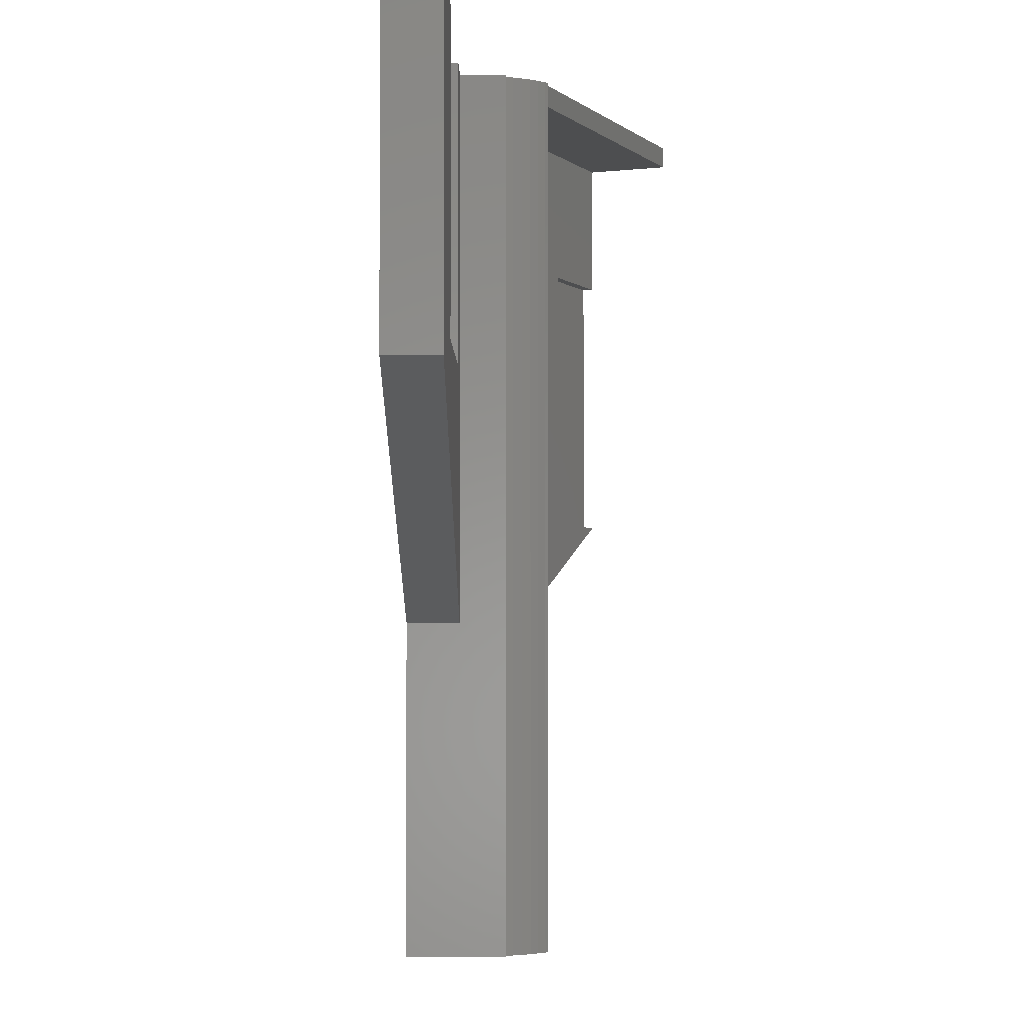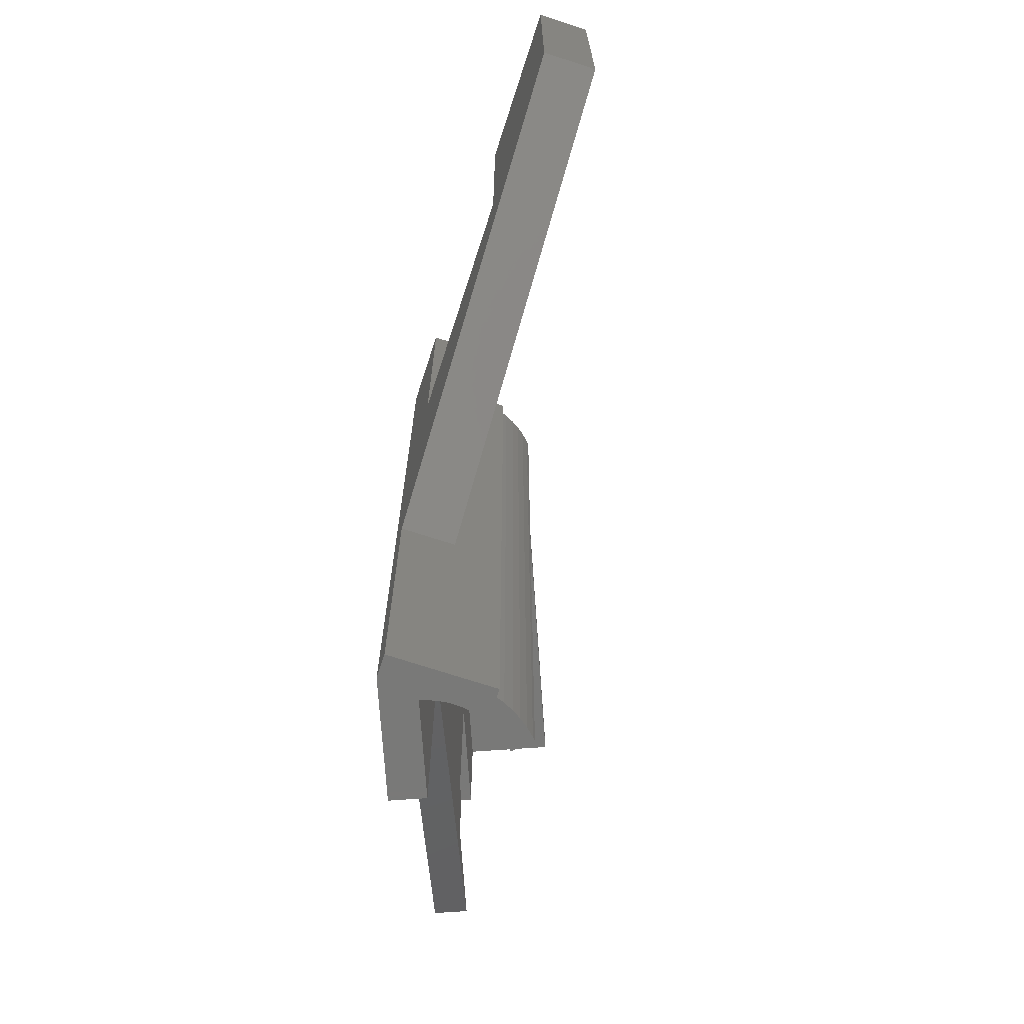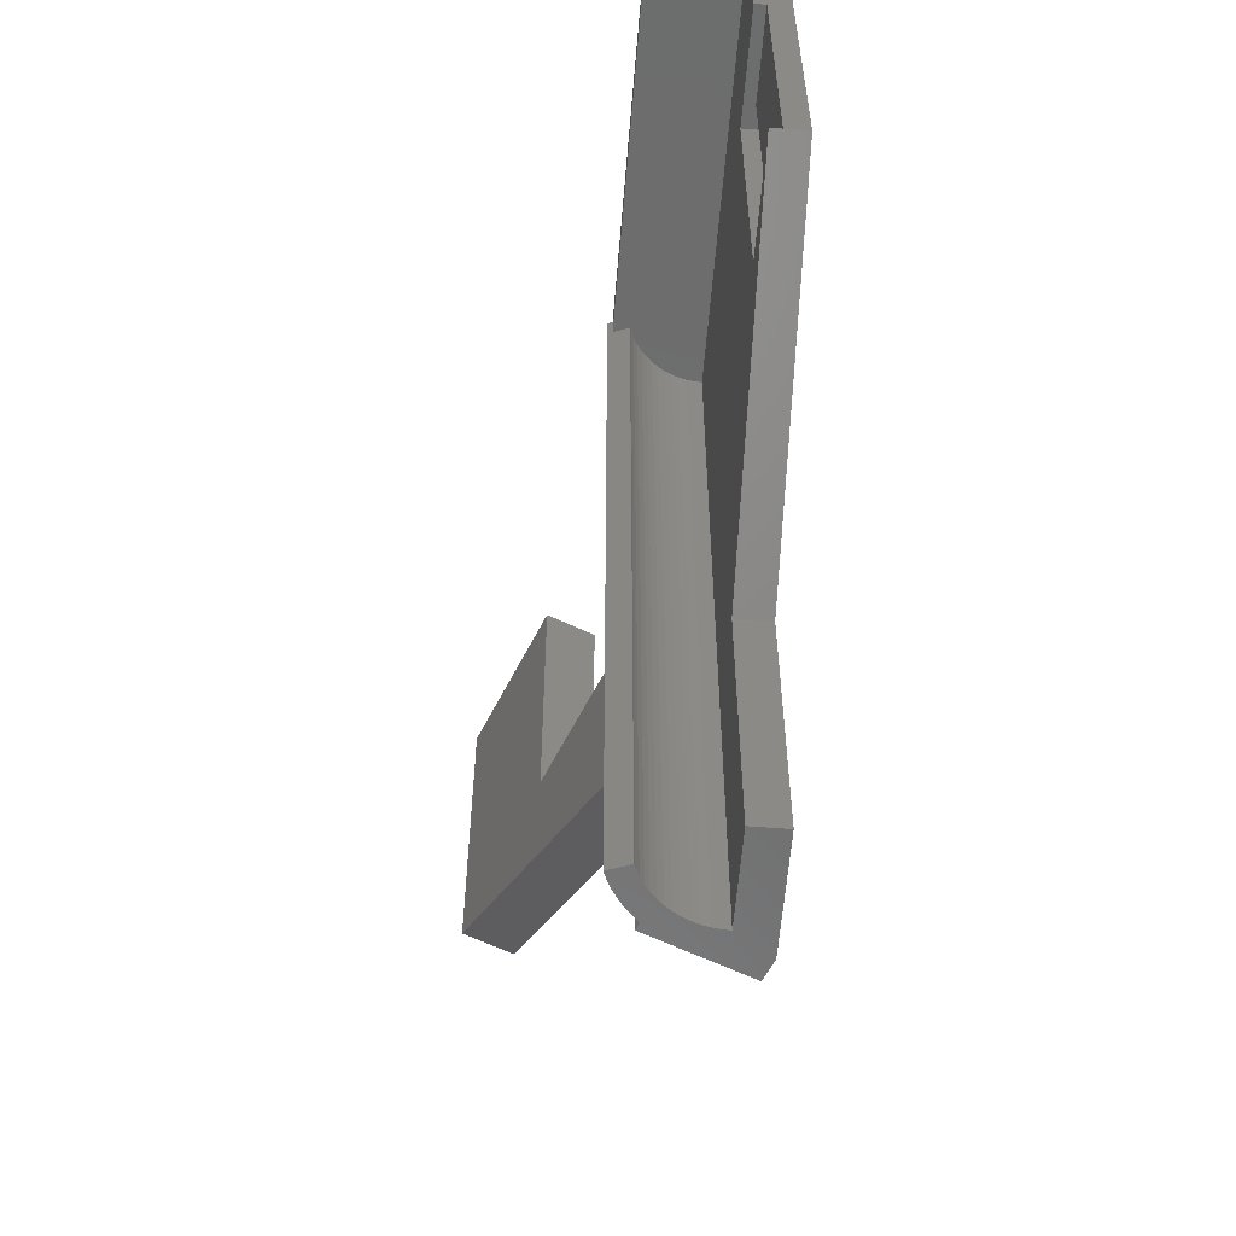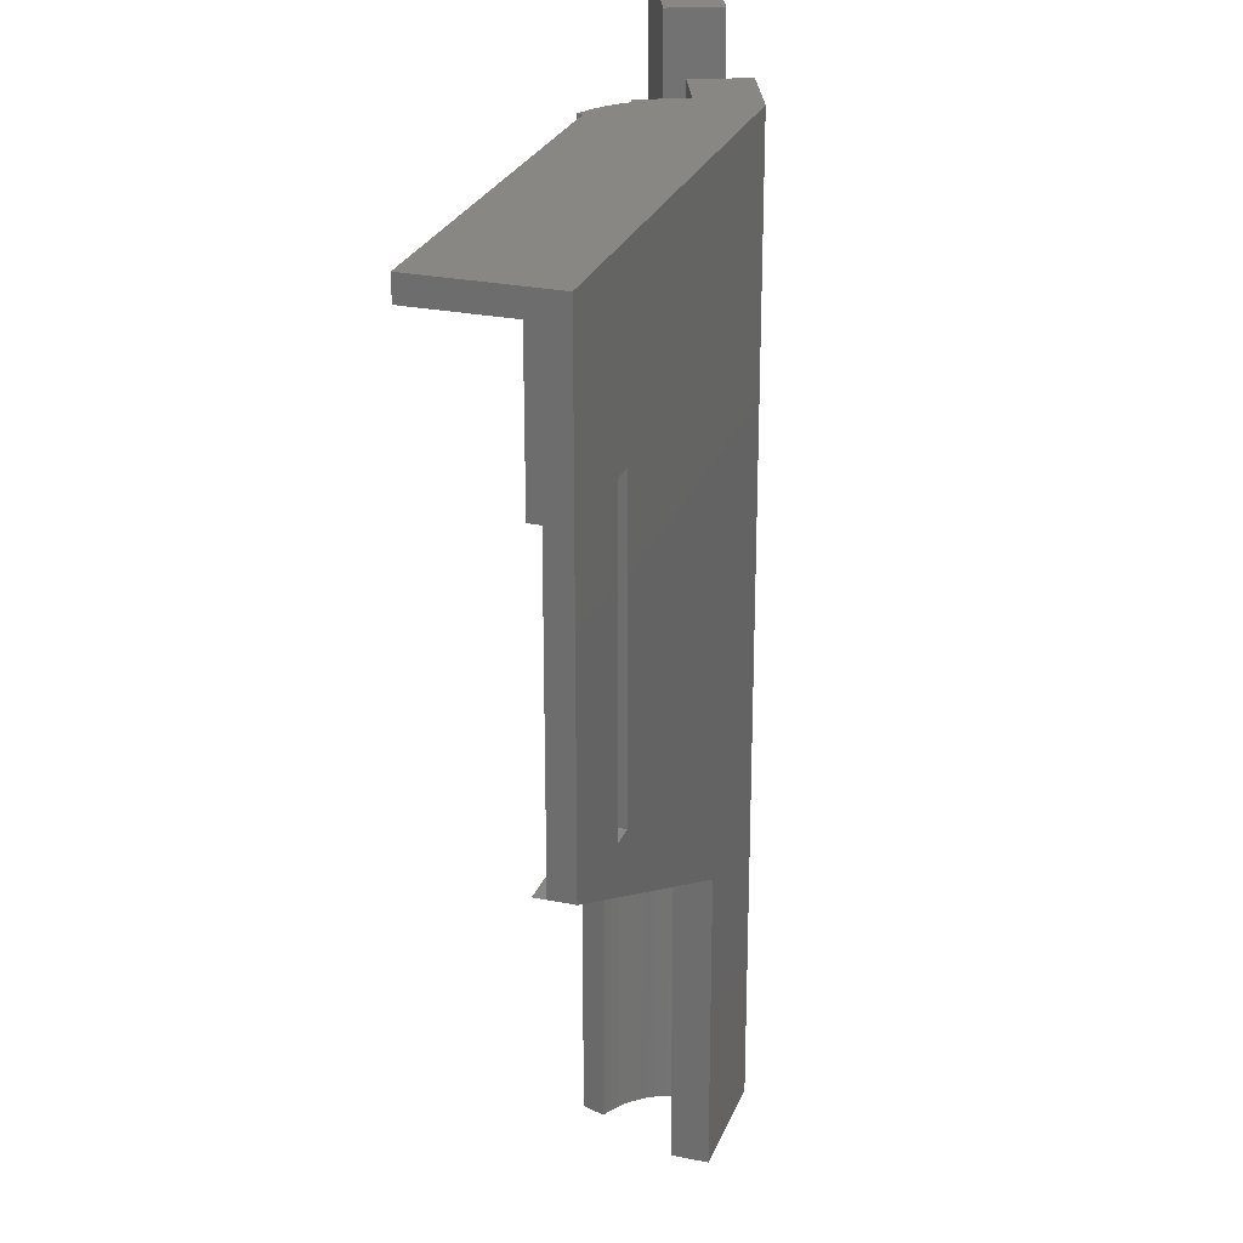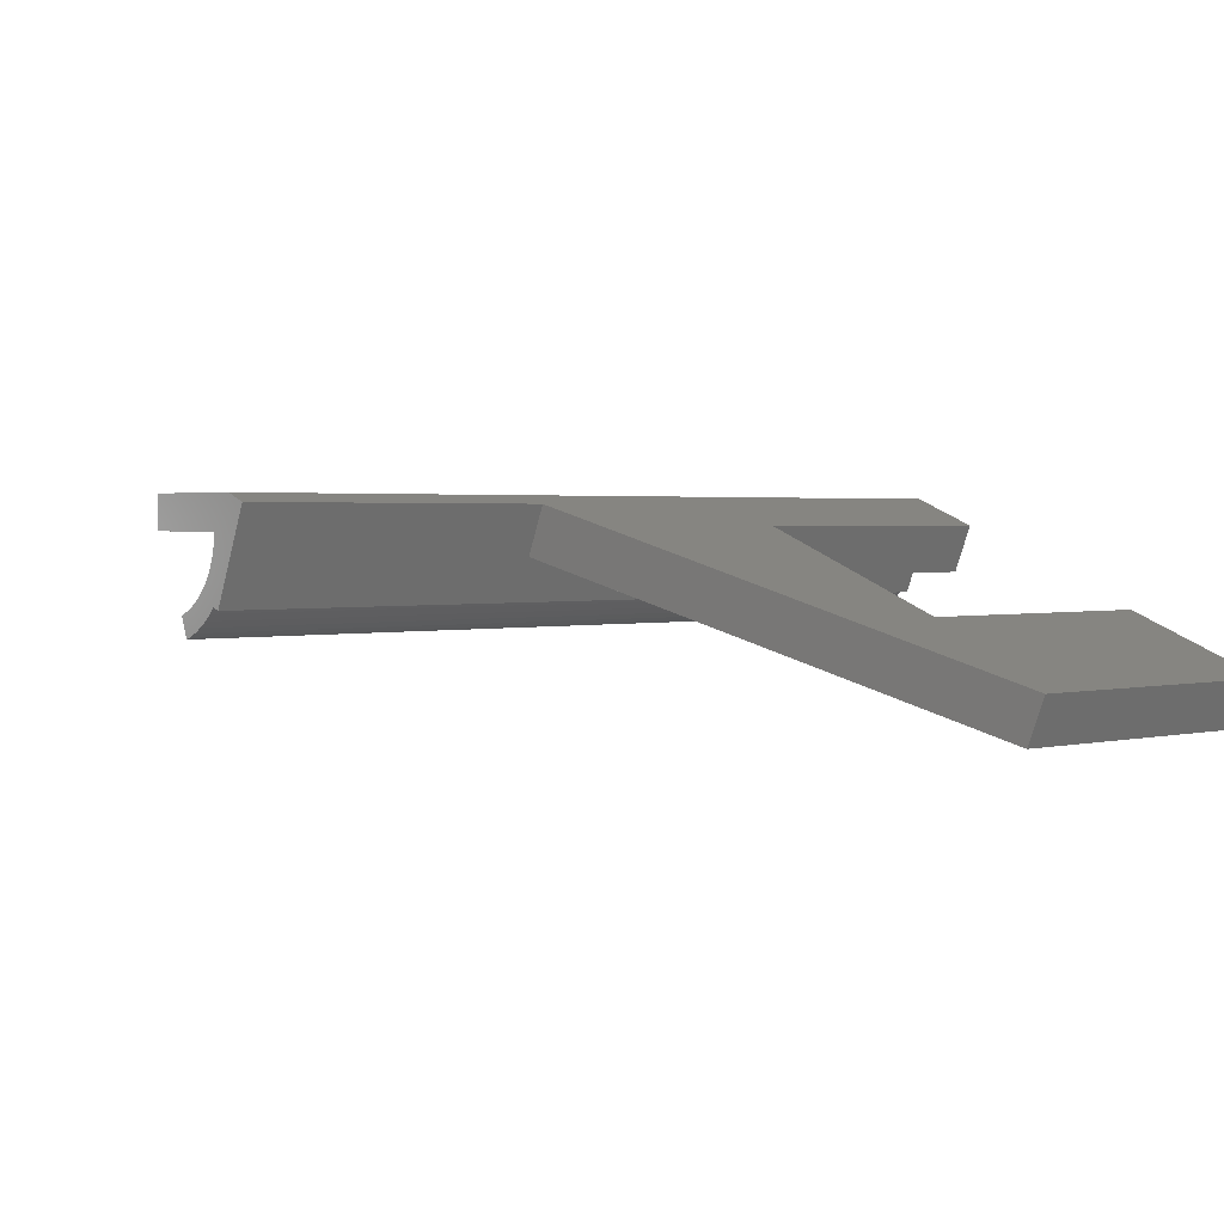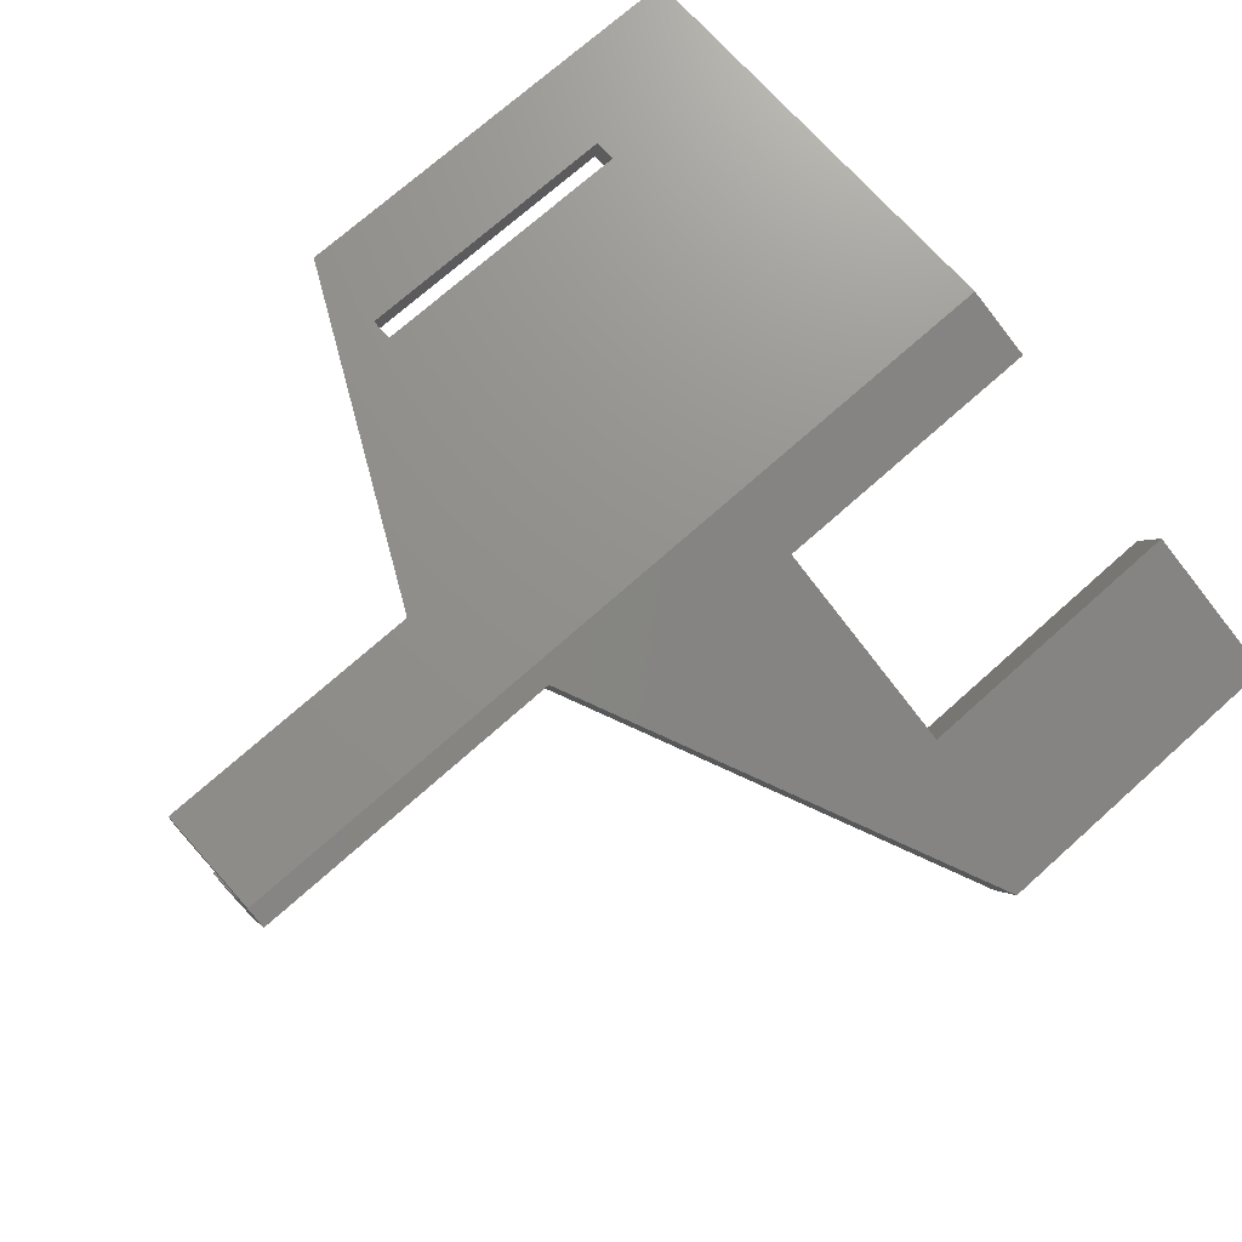
<metadata>
{"format":"stl","ext":"stl","renderer":"f3d","projection":"perspective","resolution":1024,"background":"white","views":[{"elev":-2.5,"azim":-67.5,"up":"+Z"},{"elev":-72.2,"azim":-86.0,"up":"+Z"},{"elev":-59.3,"azim":85.4,"up":"+Z"},{"elev":25.6,"azim":108.2,"up":"+Z"},{"elev":2.0,"azim":-132.3,"up":"+Y"},{"elev":72.3,"azim":-131.8,"up":"+Y"}]}
</metadata>
<code>
# stl→obj: 87 verts, 174 faces
v -37.14 -20.18 50
v -38.94 -15.73 80
v -38.94 -15.73 50
v -37.14 -20.18 80
v 40 0 80
v 6.088 -11 80
v 40 -11 80
v 5.556 -11.31 80
v 5.925 -11.45 80
v 4.757 -10.94 80
v 0 0 80
v 0 -8.229e-07 80
v 2.157 -8.835 80
v 2.636 -9.364 80
v 4 -10.48 80
v 3.29 -9.957 80
v -0.05626 -5.2 80
v 1.517 -9.094 80
v -6.398 -2.585 80
v -4.599 -7.035 80
v -25.13 -10.15 80
v -23.33 -14.6 80
v -1.854 -0.7492 0
v -0.05626 -5.2 30
v -1.854 -0.7492 30
v 1.517 -9.094 0
v -6.398 -2.585 52.9
v -25.13 -10.15 52.9
v 0 -8.229e-07 0
v -23.33 -14.6 52.9
v -4.599 -7.035 52.9
v 5.925 -11.45 0
v 6.321 -9.467 0
v 6.609 -9.57 0
v 5.556 -11.31 0
v 5.7 -9.173 0
v 4.757 -10.94 0
v 5.111 -8.82 0
v 4 -10.48 0
v 4.559 -8.411 0
v 3.29 -9.957 0
v 4.05 -7.95 0
v 2.636 -9.364 0
v 2.157 -8.835 0
v 3.589 -7.441 0
v 3.18 -6.889 0
v 2.827 -6.3 0
v 2.533 -5.679 0
v 2.301 -5.032 0
v 2.135 -4.366 0
v 2.034 -3.686 0
v 2 -3 0
v 10 0 0
v 10 -3 0
v 0 0 0
v 2 -3 78
v 30 -3 65.4
v 40 -3 78
v 30 -3 40
v 10 -3 25
v 40 -3 40
v 40 -3 65.4
v 6.088 -11 78
v 6.609 -9.57 78
v 4.05 -7.95 78
v 4.559 -8.411 78
v 3.589 -7.441 78
v 6.321 -9.467 78
v 5.111 -8.82 78
v 5.7 -9.173 78
v 2.301 -5.032 78
v 2.135 -4.366 78
v 2.034 -3.686 78
v 3.18 -6.889 78
v 2.827 -6.3 78
v 2.533 -5.679 78
v 40 -11 78
v 40 -2 65.4
v 40 0 40
v 40 -2 40
v 30 0 65.4
v 32 0 65.4
v 32 0 40
v 10 0 25
v 30 0 40
v 32 -2 65.4
v 32 -2 40
f 1 2 3
f 2 1 4
f 5 6 7
f 6 8 9
f 6 10 8
f 11 6 5
f 12 6 11
f 13 6 12
f 14 6 13
f 6 15 10
f 6 16 15
f 6 14 16
f 17 13 12
f 13 17 18
f 19 17 12
f 17 19 20
f 21 4 22
f 4 21 2
f 23 24 25
f 26 24 23
f 18 24 26
f 24 18 17
f 12 27 19
f 25 28 27
f 28 25 3
f 12 25 27
f 29 25 12
f 25 29 23
f 28 2 21
f 2 28 3
f 4 30 22
f 24 30 1
f 1 30 4
f 31 17 20
f 31 24 17
f 30 24 31
f 22 28 21
f 28 22 30
f 31 19 27
f 19 31 20
f 27 30 31
f 30 27 28
f 32 33 34
f 35 33 32
f 33 35 36
f 37 36 35
f 36 37 38
f 39 38 37
f 38 39 40
f 41 40 39
f 40 41 42
f 43 42 41
f 44 42 43
f 42 44 45
f 45 44 46
f 46 44 47
f 26 47 44
f 47 26 48
f 48 26 49
f 23 49 26
f 49 23 50
f 50 23 51
f 52 53 54
f 51 23 52
f 55 52 29
f 52 55 53
f 52 23 29
f 26 13 18
f 13 26 44
f 1 25 24
f 25 1 3
f 39 10 15
f 10 39 37
f 35 9 8
f 9 35 32
f 37 8 10
f 8 37 35
f 43 16 14
f 16 43 41
f 43 13 44
f 13 43 14
f 41 15 16
f 15 41 39
f 56 57 58
f 56 59 57
f 59 60 61
f 56 60 59
f 52 60 56
f 60 52 54
f 58 57 62
f 6 9 63
f 63 34 64
f 32 63 9
f 63 32 34
f 40 65 66
f 65 40 42
f 65 45 67
f 45 65 42
f 34 68 64
f 68 34 33
f 36 69 70
f 69 36 38
f 71 50 72
f 50 71 49
f 73 52 56
f 52 73 51
f 67 46 74
f 46 67 45
f 74 47 75
f 47 74 46
f 75 48 76
f 48 75 47
f 33 70 68
f 70 33 36
f 38 66 69
f 66 38 40
f 76 49 71
f 49 76 48
f 72 51 73
f 51 72 50
f 77 64 58
f 64 77 63
f 70 64 68
f 64 70 56
f 56 70 69
f 56 69 66
f 56 66 65
f 56 65 67
f 56 67 74
f 56 74 75
f 56 75 76
f 56 76 71
f 56 71 72
f 56 72 73
f 64 56 58
f 29 11 55
f 11 29 12
f 5 78 79
f 5 58 78
f 7 58 5
f 58 7 77
f 79 78 80
f 78 58 62
f 81 5 82
f 79 82 5
f 79 83 82
f 84 83 79
f 83 84 85
f 5 81 11
f 85 11 81
f 84 11 85
f 55 84 53
f 84 55 11
f 60 80 61
f 84 80 60
f 80 84 79
f 60 53 84
f 53 60 54
f 63 7 6
f 7 63 77
f 57 85 81
f 85 57 59
f 62 86 78
f 57 86 62
f 81 86 57
f 86 81 82
f 87 78 86
f 78 87 80
f 83 85 87
f 87 61 80
f 87 59 61
f 59 87 85
f 87 82 83
f 82 87 86

</code>
